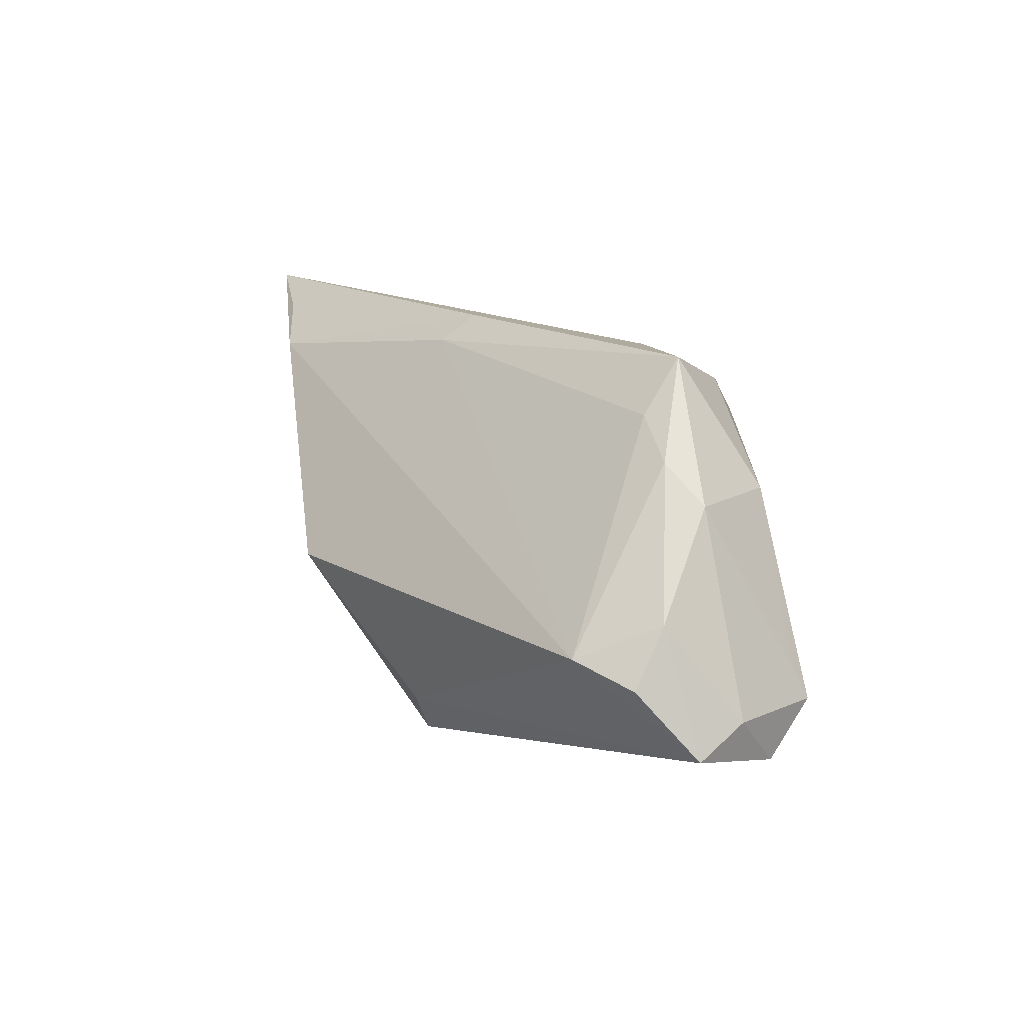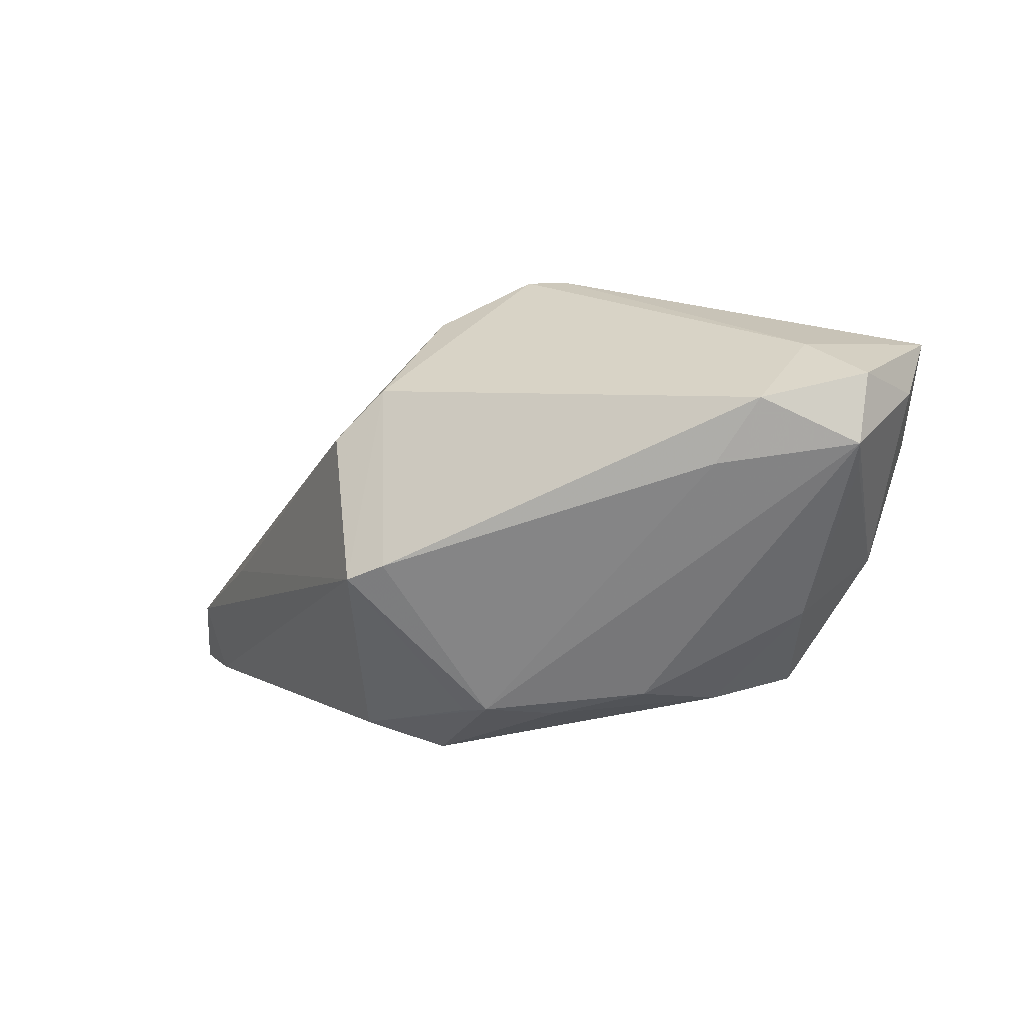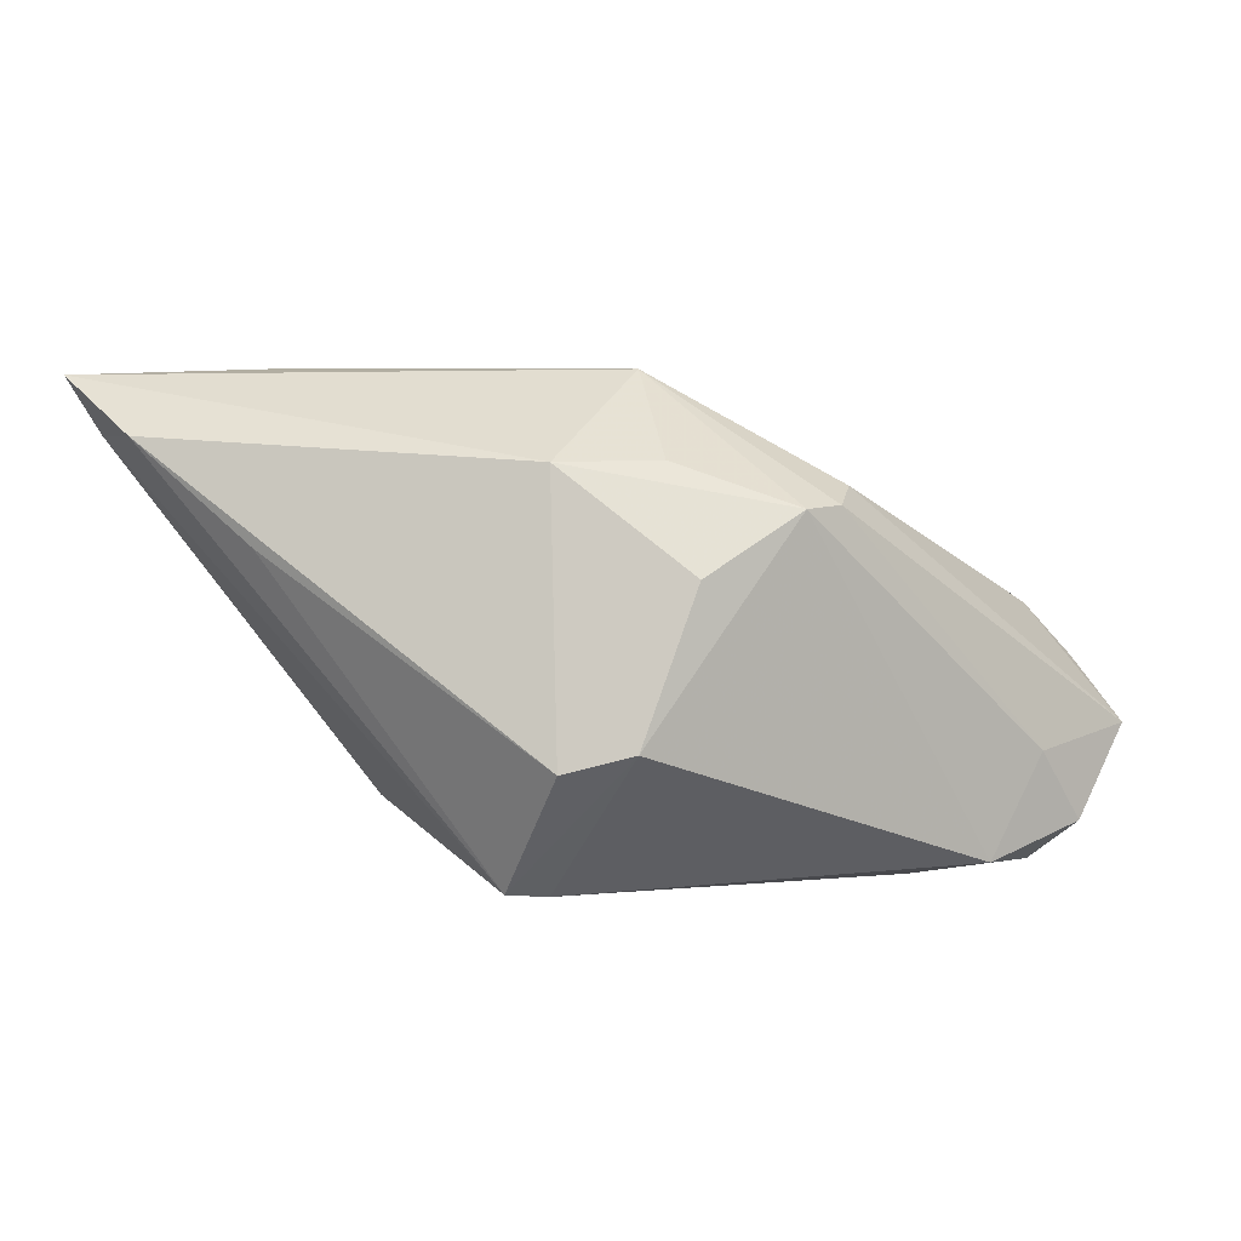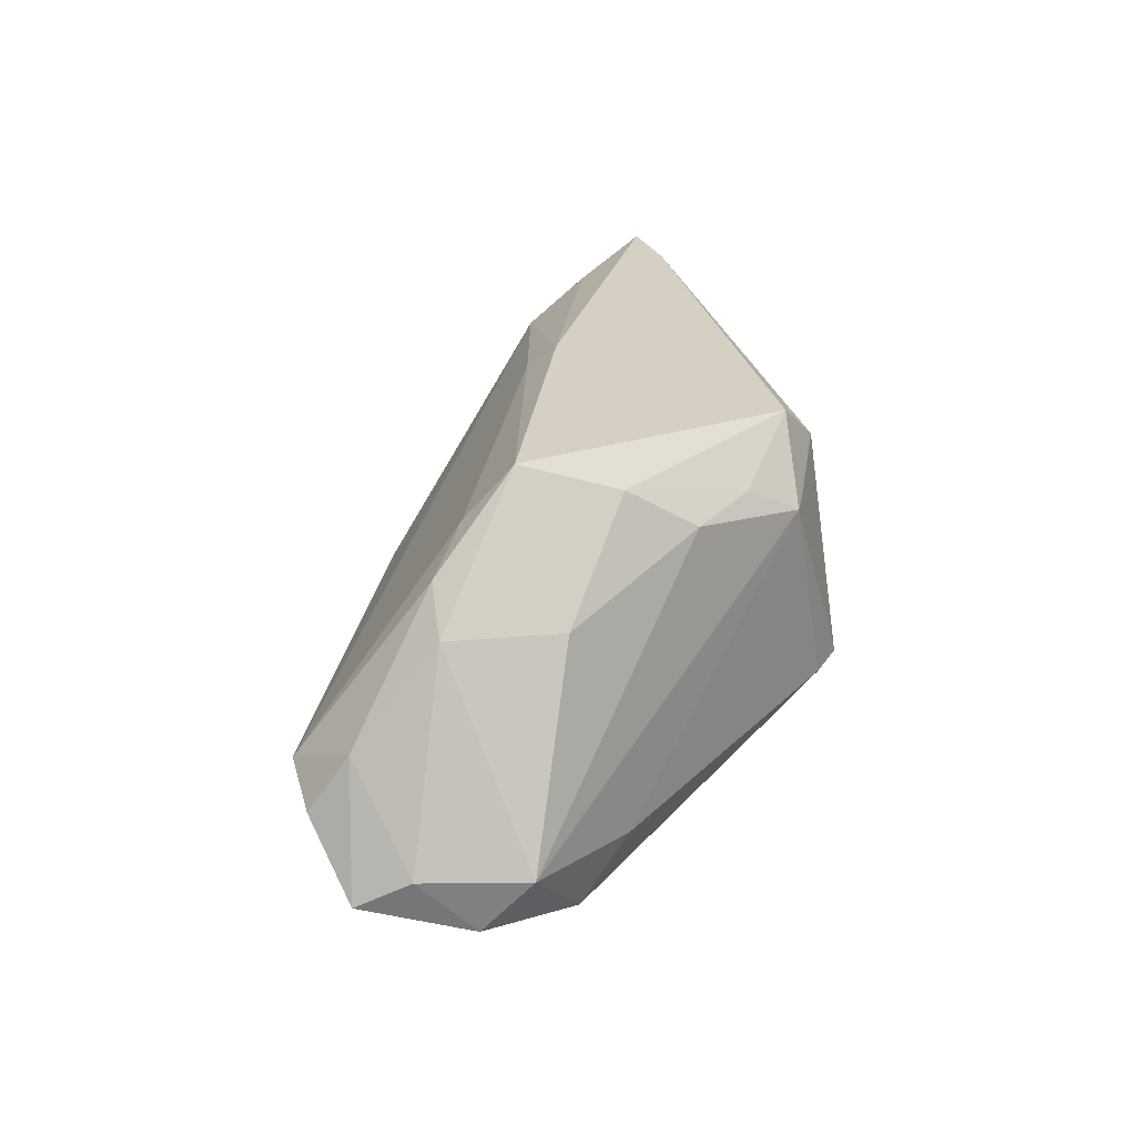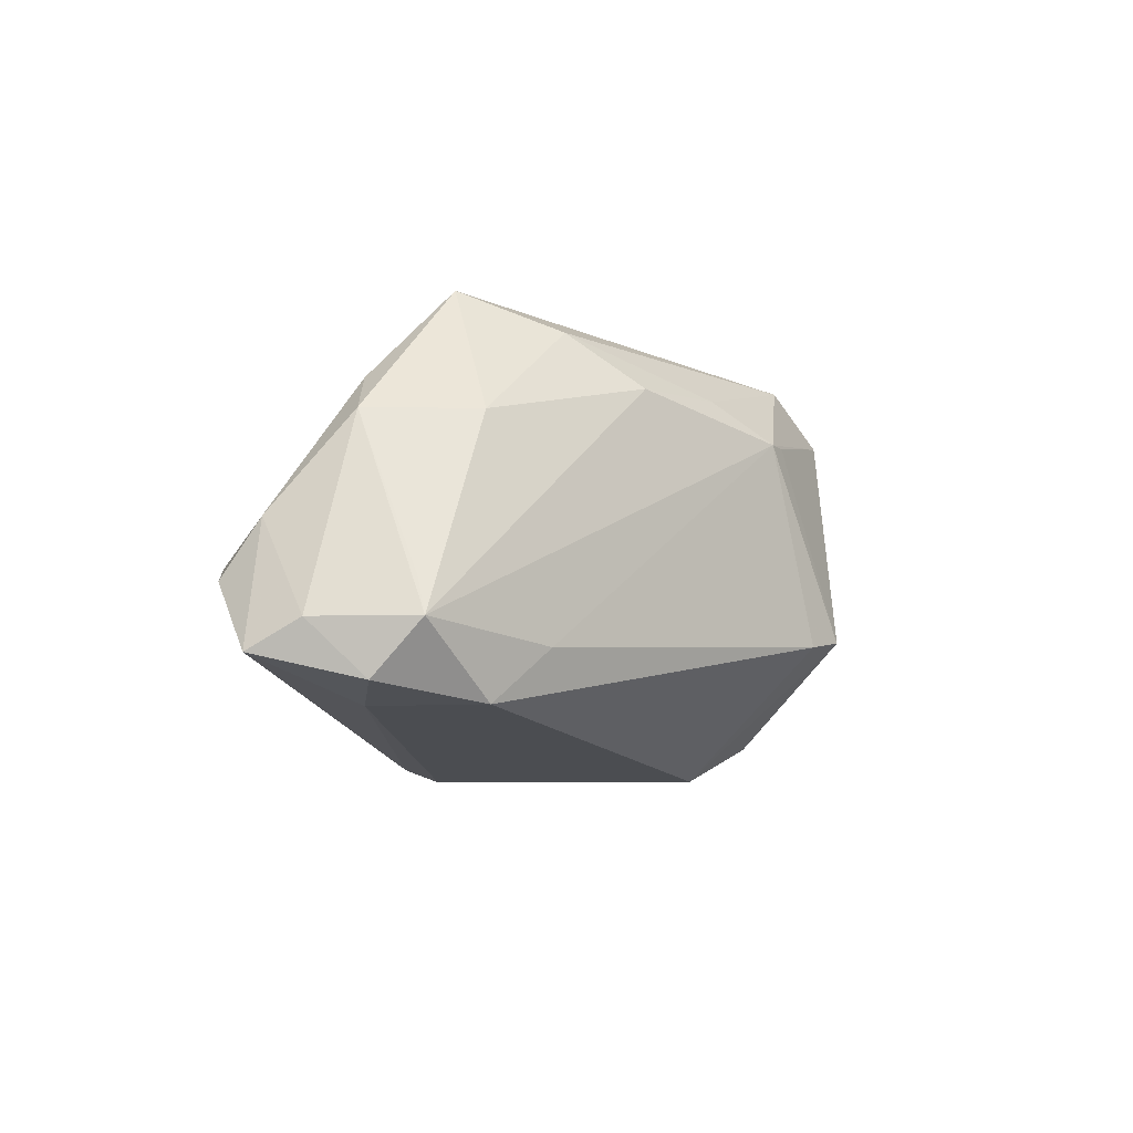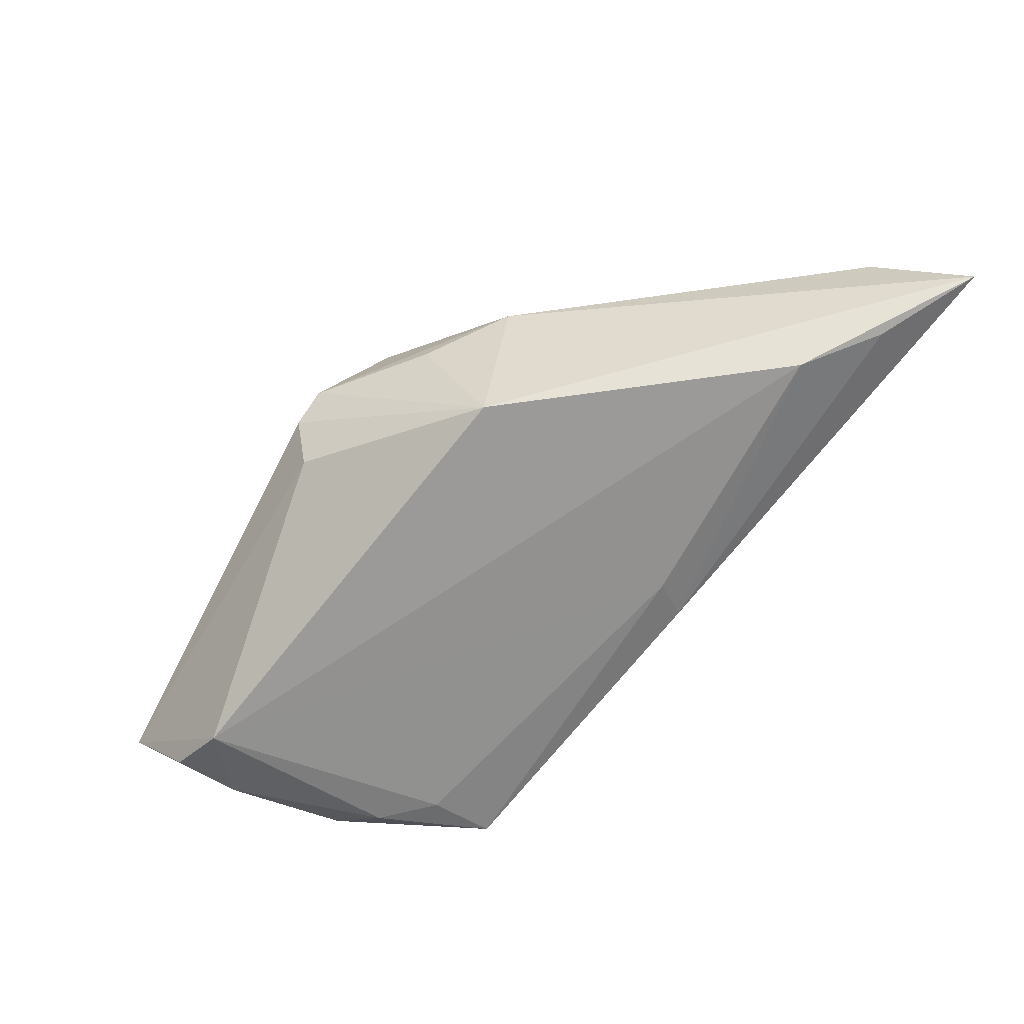
<metadata>
{"format":"obj","ext":"obj","renderer":"f3d","projection":"perspective","resolution":1024,"background":"white","views":[{"elev":13.4,"azim":-99.0,"up":"+Z"},{"elev":-61.9,"azim":-165.2,"up":"+Y"},{"elev":4.3,"azim":156.4,"up":"+Y"},{"elev":22.4,"azim":-54.9,"up":"+Z"},{"elev":-8.8,"azim":-43.3,"up":"+Z"},{"elev":69.5,"azim":-45.5,"up":"+Y"}]}
</metadata>
<code>
v -0.04109 -0.01413 0.009695
v 0.03783 0.008028 0.003564
v -0.04154 -0.02406 -0.007914
v -0.04584 0.0009512 -0.004956
v -0.04791 -0.008298 -0.001063
v 0.008758 -0.02491 0.01109
v -0.04206 -0.02585 -0.01184
v -0.001292 -0.02396 0.0149
v -0.02872 -0.01396 0.02379
v -0.01657 0.01409 -0.01832
v -0.05196 -0.0114 -0.0148
v 0.03887 0.025 0.02164
v 0.02156 -0.01873 0.0138
v -0.03753 -0.01053 0.01385
v -0.03154 -0.009571 0.01791
v 0.008856 -0.01061 -0.02453
v -0.0447 -0.0211 -0.01762
v 0.002369 0.005542 -0.02424
v 0.04769 0.01899 0.01368
v 0.00273 0.01667 -0.01709
v 0.0289 0.02608 0.01778
v 0.01215 -0.02608 -0.01053
v 0.01659 -0.02571 -0.009687
v 0.01329 0.01647 -0.01368
v 0.006023 -0.02608 0.01094
v 0.04831 0.01902 0.02351
v -0.04908 -0.01668 -0.01168
v -0.01211 -0.02471 0.01441
v 0.05196 0.02529 0.02453
v -4.668e-05 0.02572 -0.004415
v 0.01372 -0.01967 0.01887
v -0.03908 -0.01331 -0.01916
v 0.003699 0.004206 0.02453
v -0.05036 -0.004777 -0.007319
v -0.03213 -0.02276 0.009523
v -0.01965 -0.02063 0.01976
v -0.03279 -0.02445 -0.01934
v -0.0264 -0.02608 -0.01358
v 0.003663 0.008215 0.02151
v 0.0155 -0.0126 -0.02081
v -0.01312 0.01234 -0.02317
v -0.008673 0.01203 -0.02437
f 41 32 11
f 24 40 18
f 27 7 1
f 37 7 17
f 11 32 17
f 17 32 37
f 17 27 11
f 7 27 17
f 18 40 16
f 10 41 11
f 30 41 10
f 30 24 20
f 1 7 3
f 3 35 1
f 7 35 3
f 23 16 40
f 40 2 23
f 5 34 11
f 11 27 5
f 5 27 1
f 30 10 4
f 4 21 30
f 34 5 4
f 11 34 4
f 4 10 11
f 39 21 4
f 4 15 39
f 33 21 39
f 33 12 21
f 42 24 18
f 42 20 24
f 42 41 30
f 30 20 42
f 18 16 42
f 32 41 42
f 42 16 37
f 37 32 42
f 37 16 22
f 16 23 22
f 40 24 19
f 19 2 40
f 26 23 19
f 19 23 2
f 30 21 29
f 21 12 29
f 29 24 30
f 29 19 24
f 26 19 29
f 12 33 29
f 29 31 26
f 15 4 14
f 14 4 5
f 14 5 1
f 38 7 37
f 37 22 38
f 13 23 26
f 26 31 13
f 1 35 9
f 15 14 9
f 39 15 9
f 9 33 39
f 9 29 33
f 31 29 9
f 9 14 1
f 25 22 23
f 25 13 31
f 7 38 25
f 25 38 22
f 23 13 6
f 6 25 23
f 13 25 6
f 28 35 7
f 7 25 28
f 36 9 35
f 35 28 36
f 31 9 36
f 8 25 31
f 8 28 25
f 31 36 8
f 8 36 28

</code>
